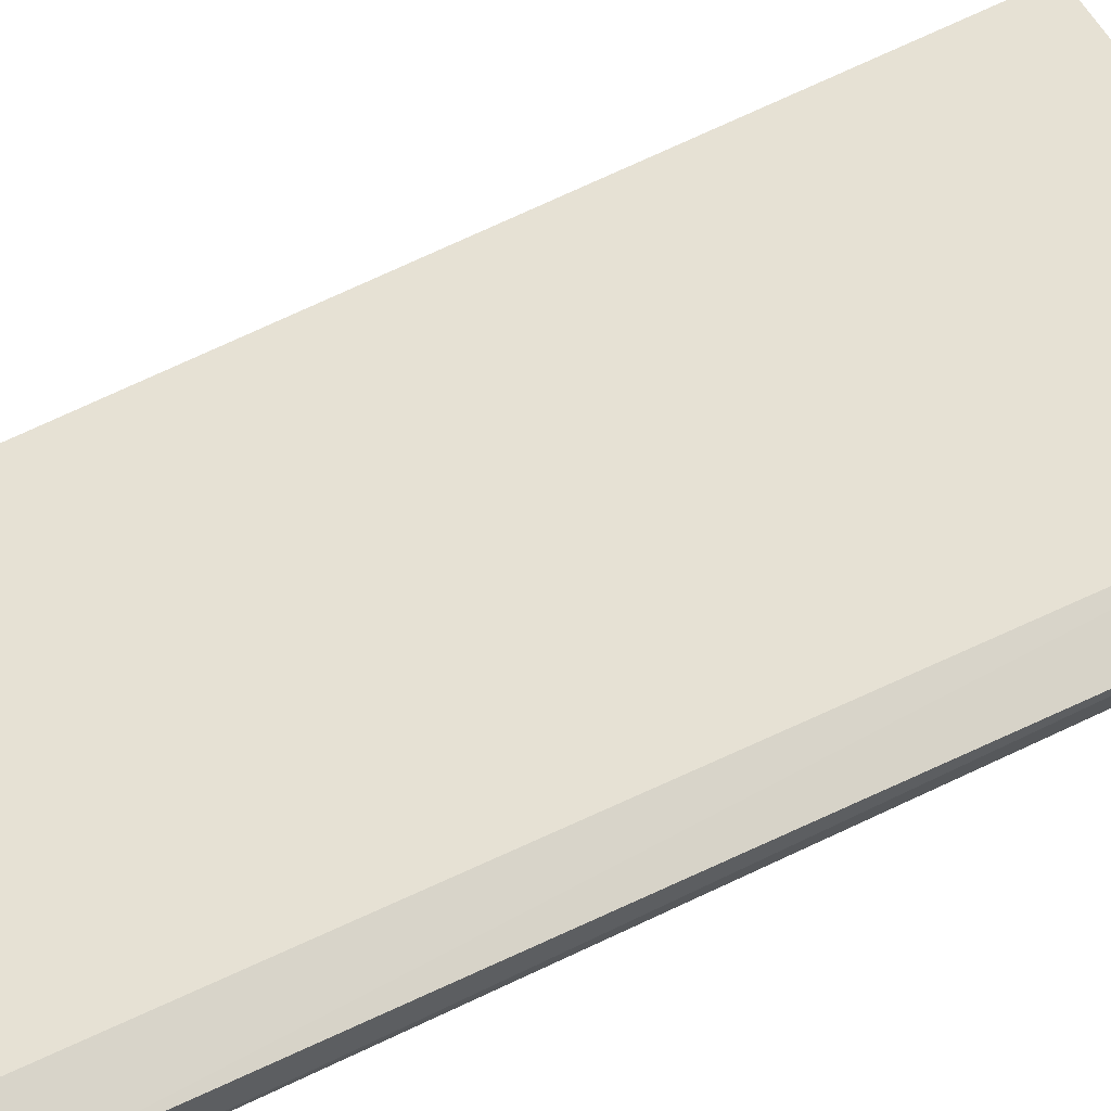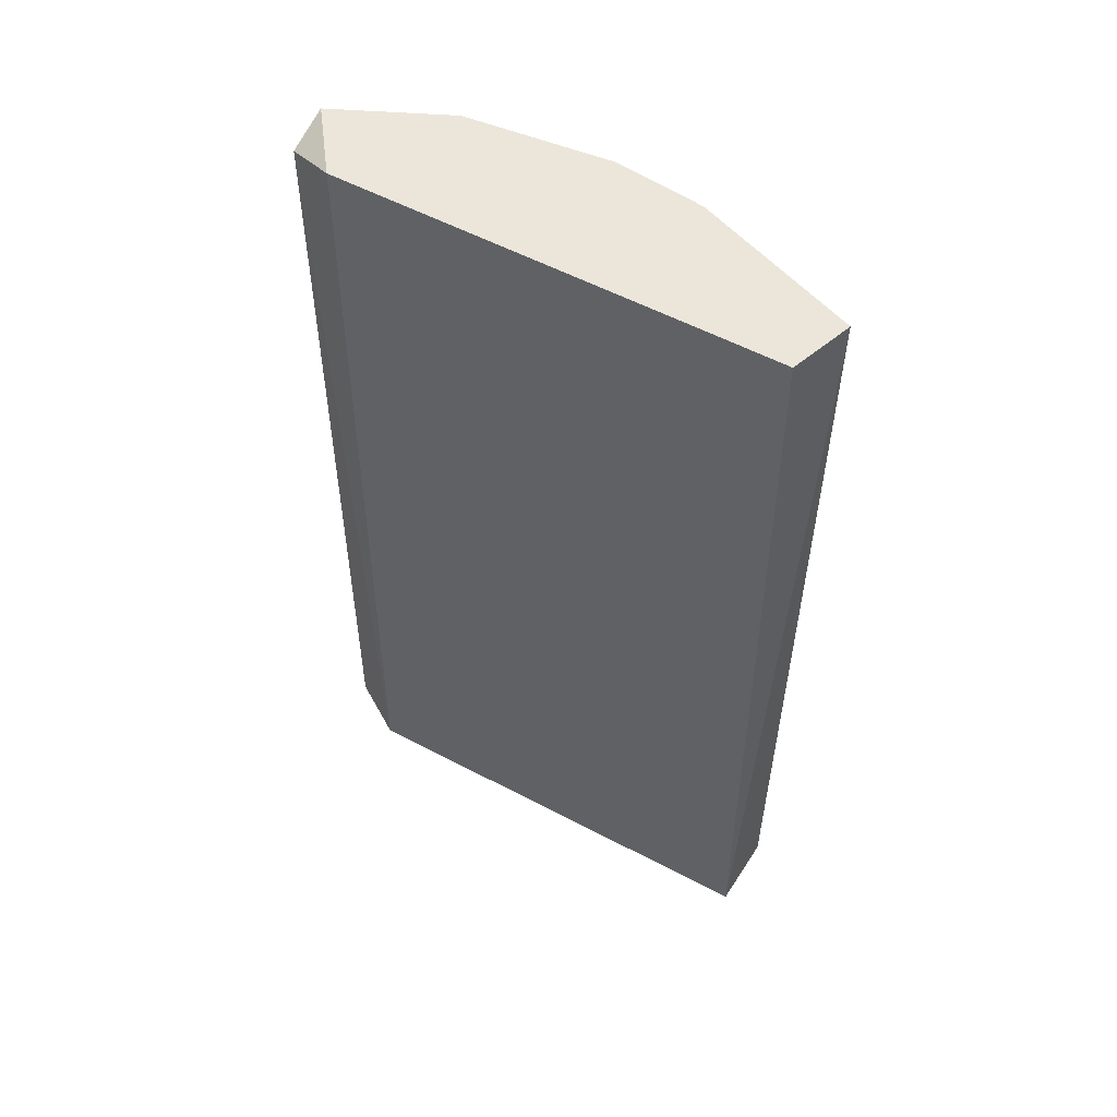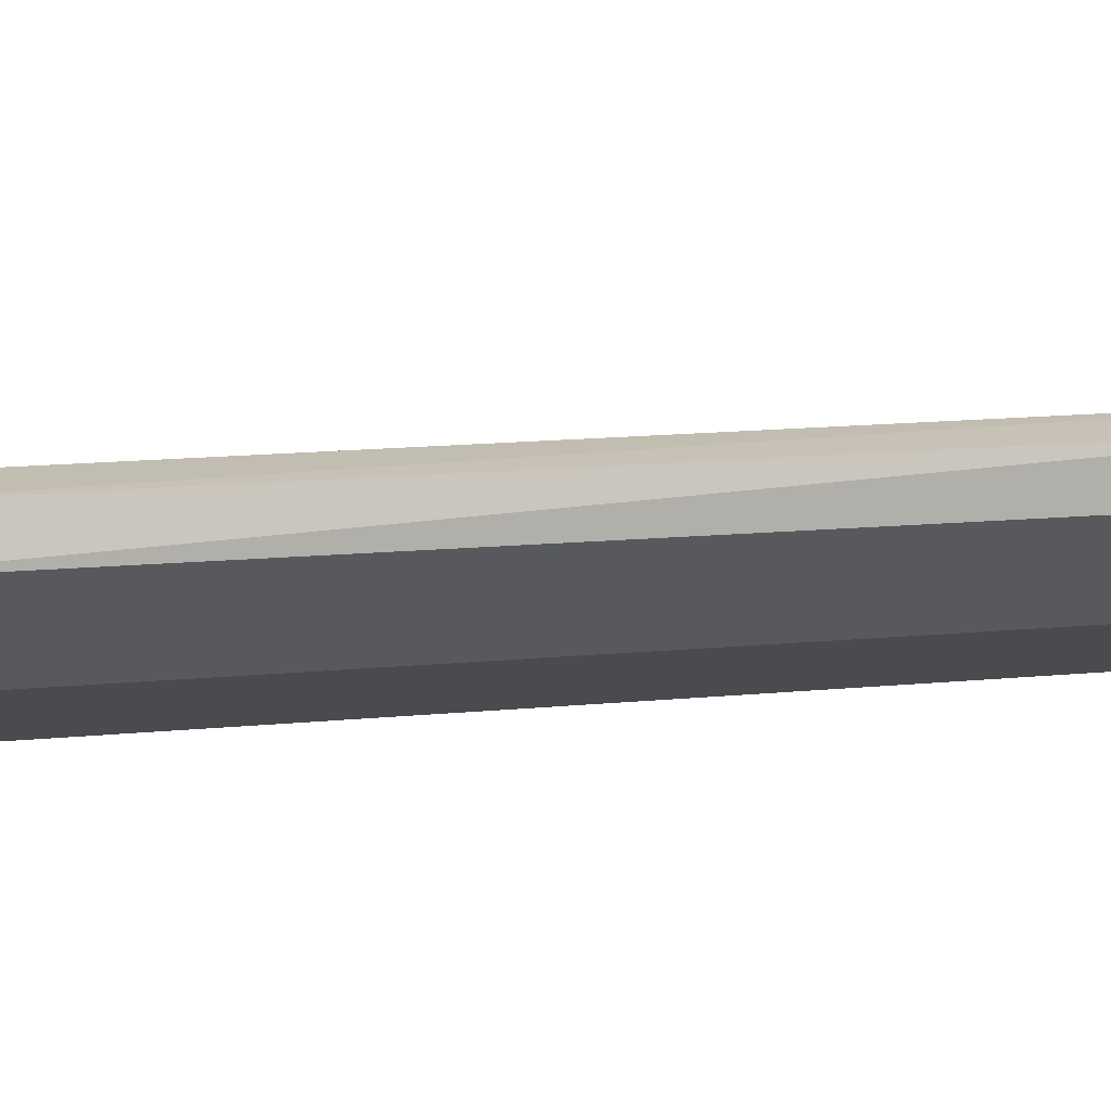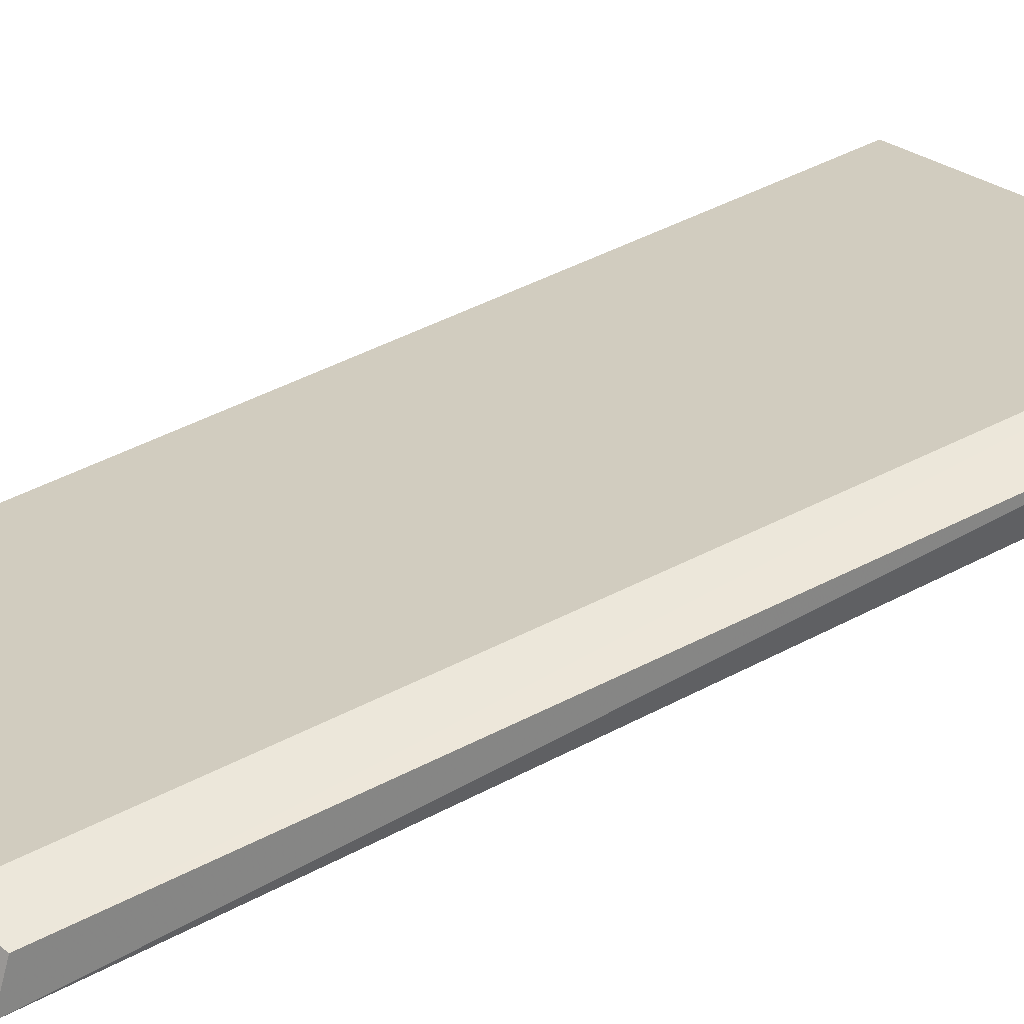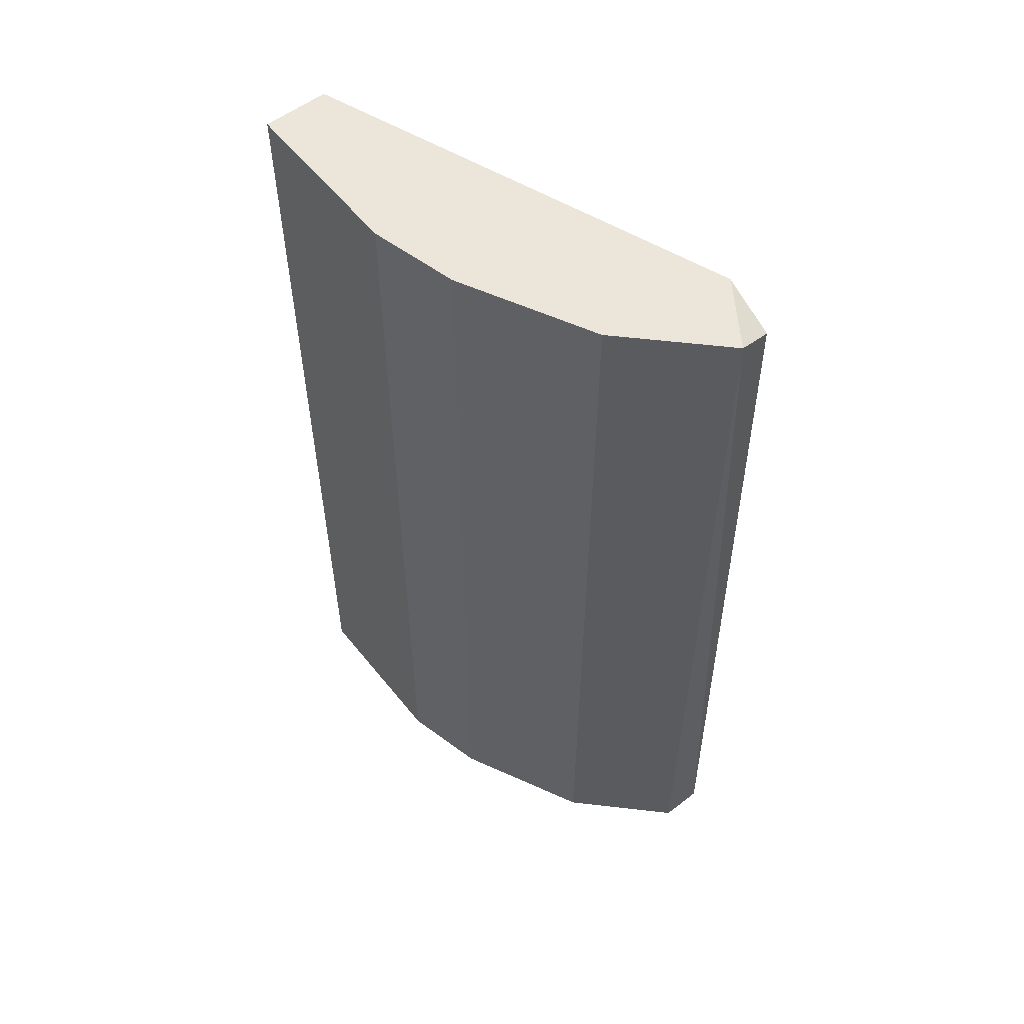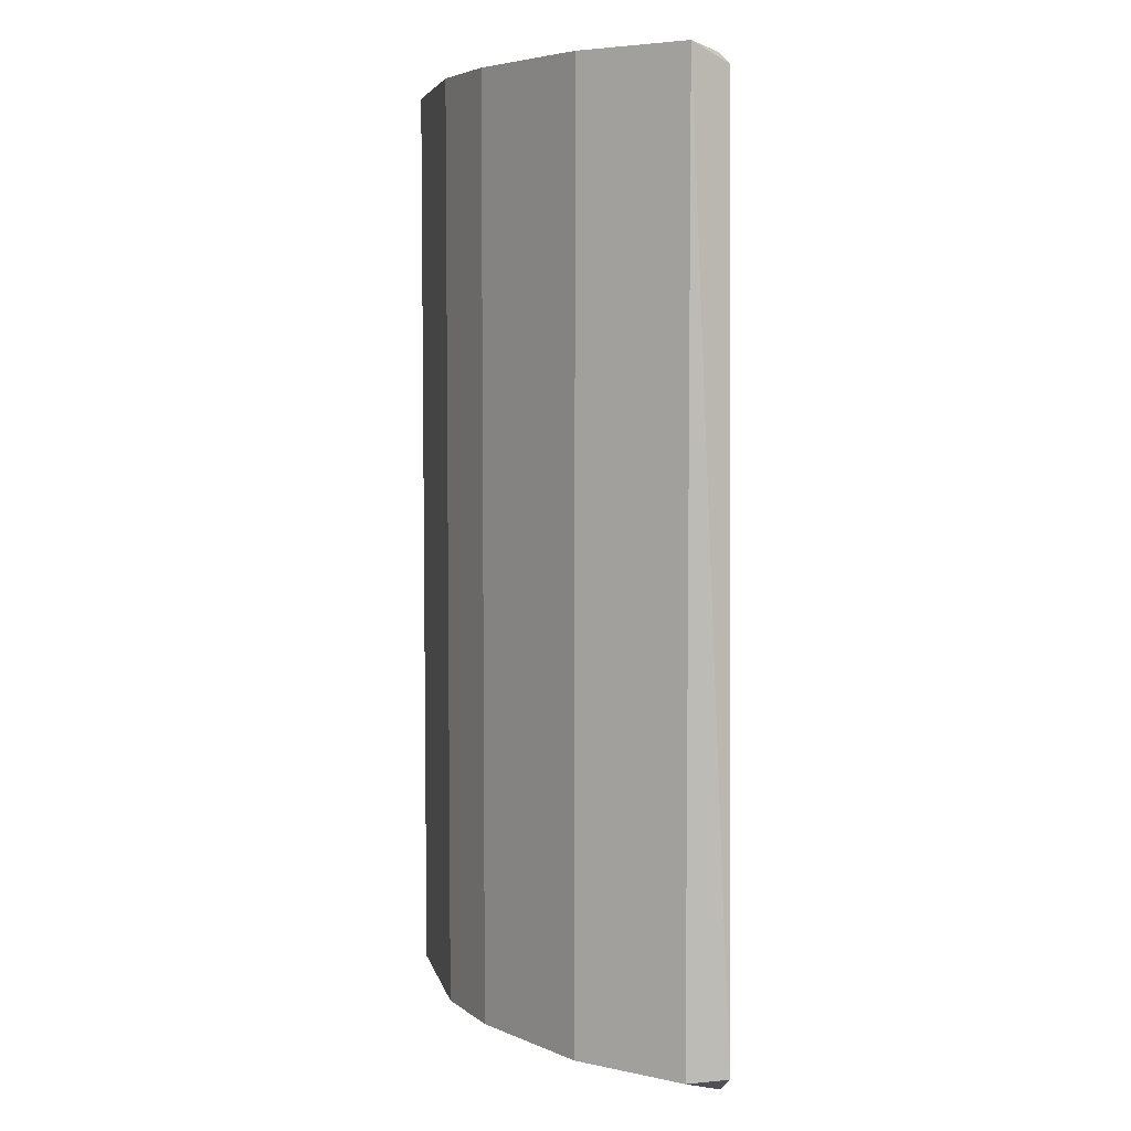
<metadata>
{"format":"obj","ext":"obj","renderer":"f3d","projection":"perspective","resolution":1024,"background":"white","views":[{"elev":71.7,"azim":-114.9,"up":"+Z"},{"elev":56.3,"azim":49.1,"up":"+Y"},{"elev":12.3,"azim":-103.8,"up":"+Z"},{"elev":45.1,"azim":-121.4,"up":"+Z"},{"elev":56.5,"azim":-128.1,"up":"+Y"},{"elev":5.5,"azim":-102.0,"up":"+Y"}]}
</metadata>
<code>
v -0.1442 0.2626 -0.2585
v -0.2994 -0.2253 -0.1698
v -0.2992 -0.2248 -0.1477
v -0.04839 -0.2394 -0.2265
v -0.2661 0.2626 -0.1476
v -0.05545 0.2626 -0.2252
v -0.1442 -0.2253 -0.2585
v -0.255 0.2626 -0.2141
v -0.05545 0.2626 -0.2585
v -0.2712 -0.2394 -0.1444
v -0.2994 0.2626 -0.1698
v -0.1885 -0.2253 -0.2474
v -0.05545 -0.2253 -0.2585
v -0.255 -0.2253 -0.2141
v -0.1885 0.2626 -0.2474
v -0.2946 0.253 -0.1498
f 5 11 16
f 1 5 6
f 5 4 6
f 5 1 8
f 1 6 9
f 6 4 9
f 7 1 9
f 3 2 10
f 4 5 10
f 2 3 11
f 5 8 11
f 8 2 11
f 1 7 12
f 7 4 12
f 4 10 12
f 4 7 13
f 9 4 13
f 7 9 13
f 2 8 14
f 10 2 14
f 8 12 14
f 12 10 14
f 8 1 15
f 1 12 15
f 12 8 15
f 3 10 16
f 10 5 16
f 11 3 16

</code>
